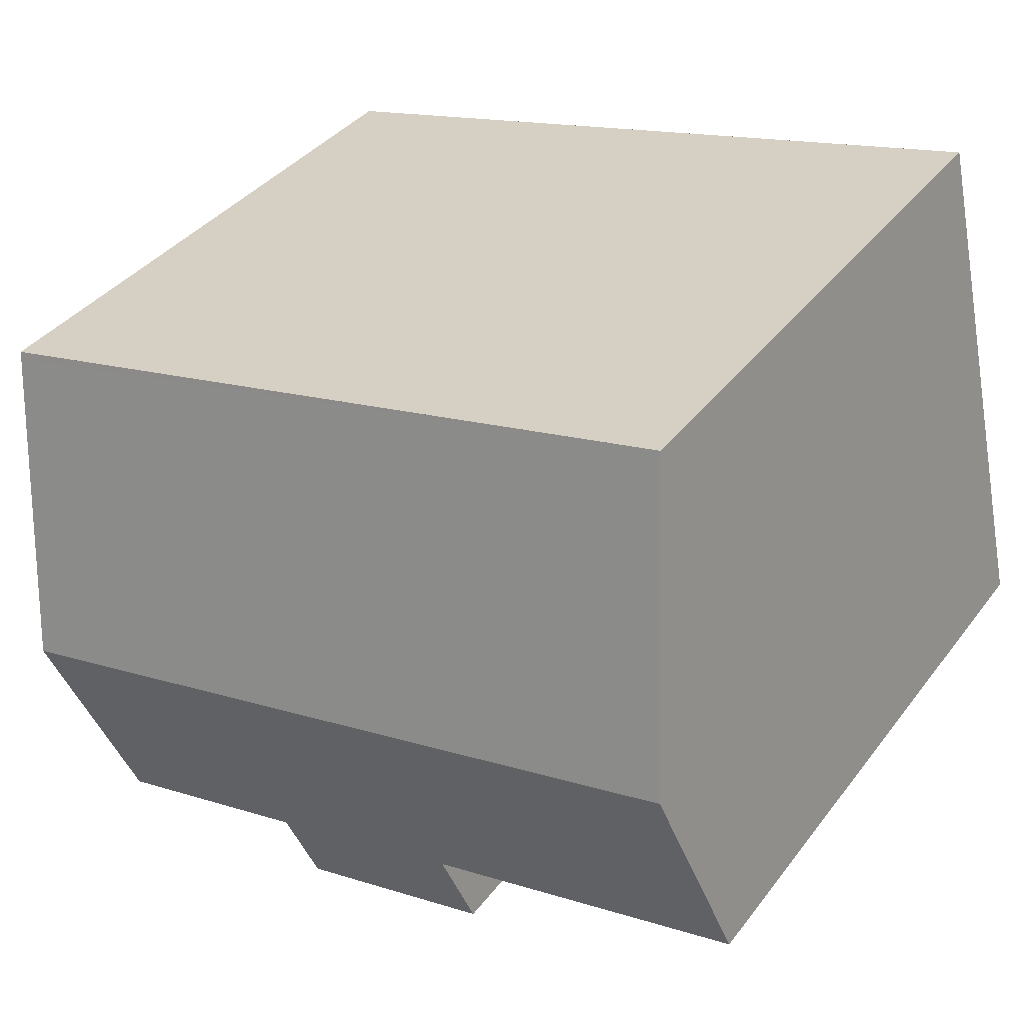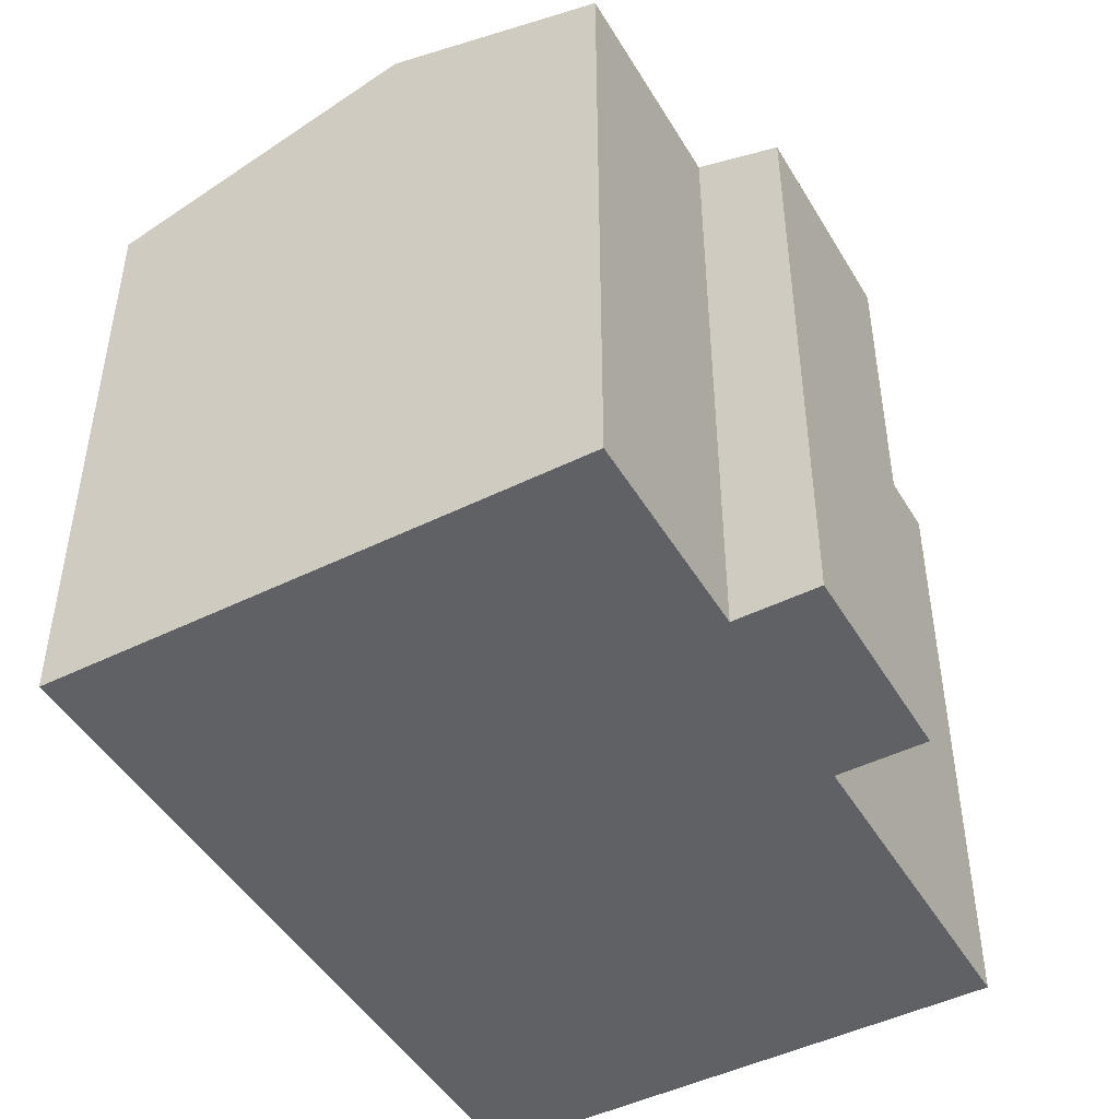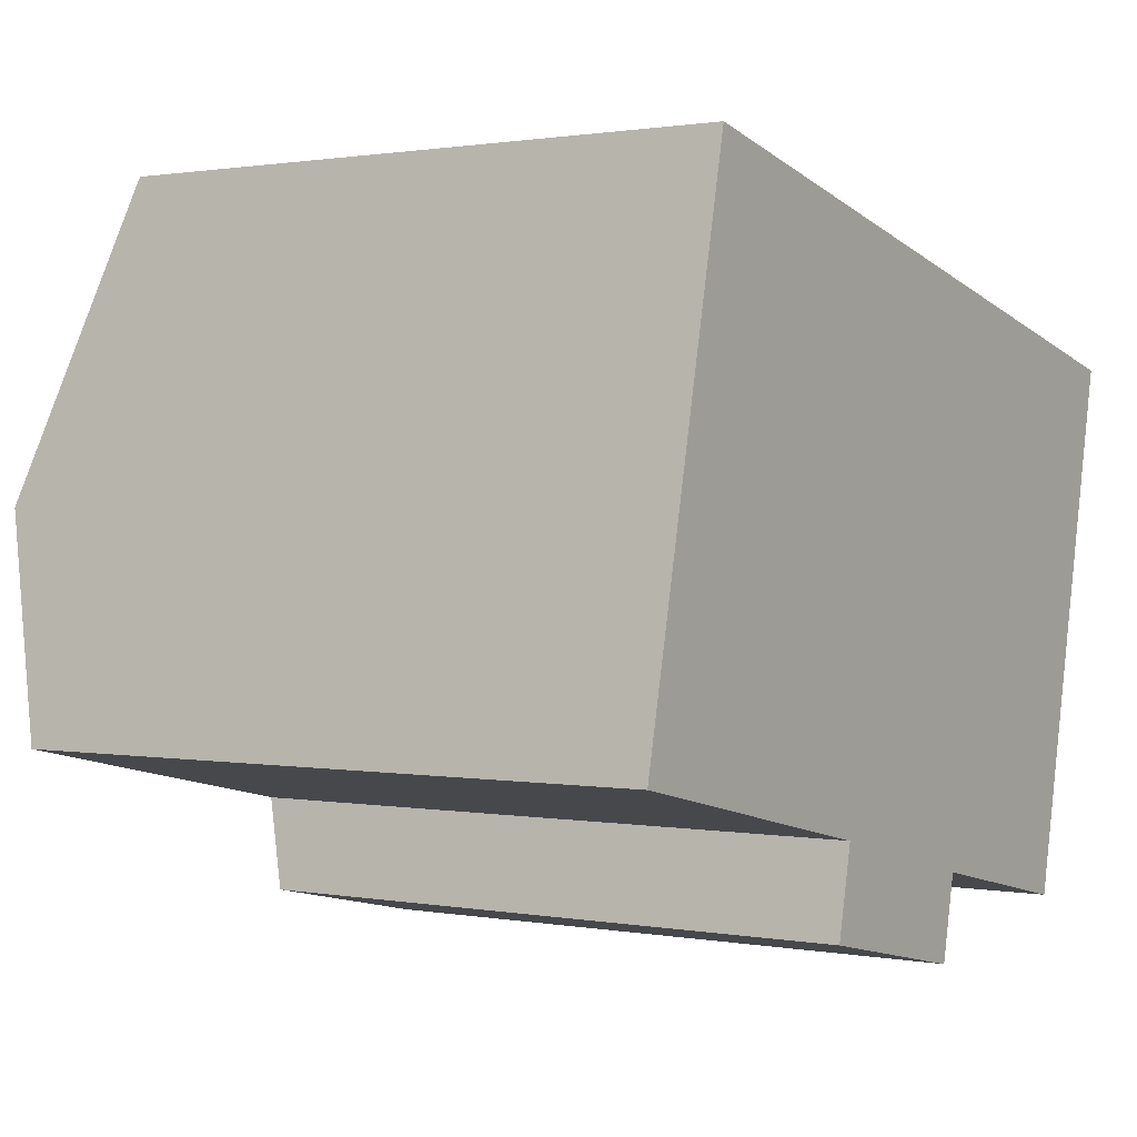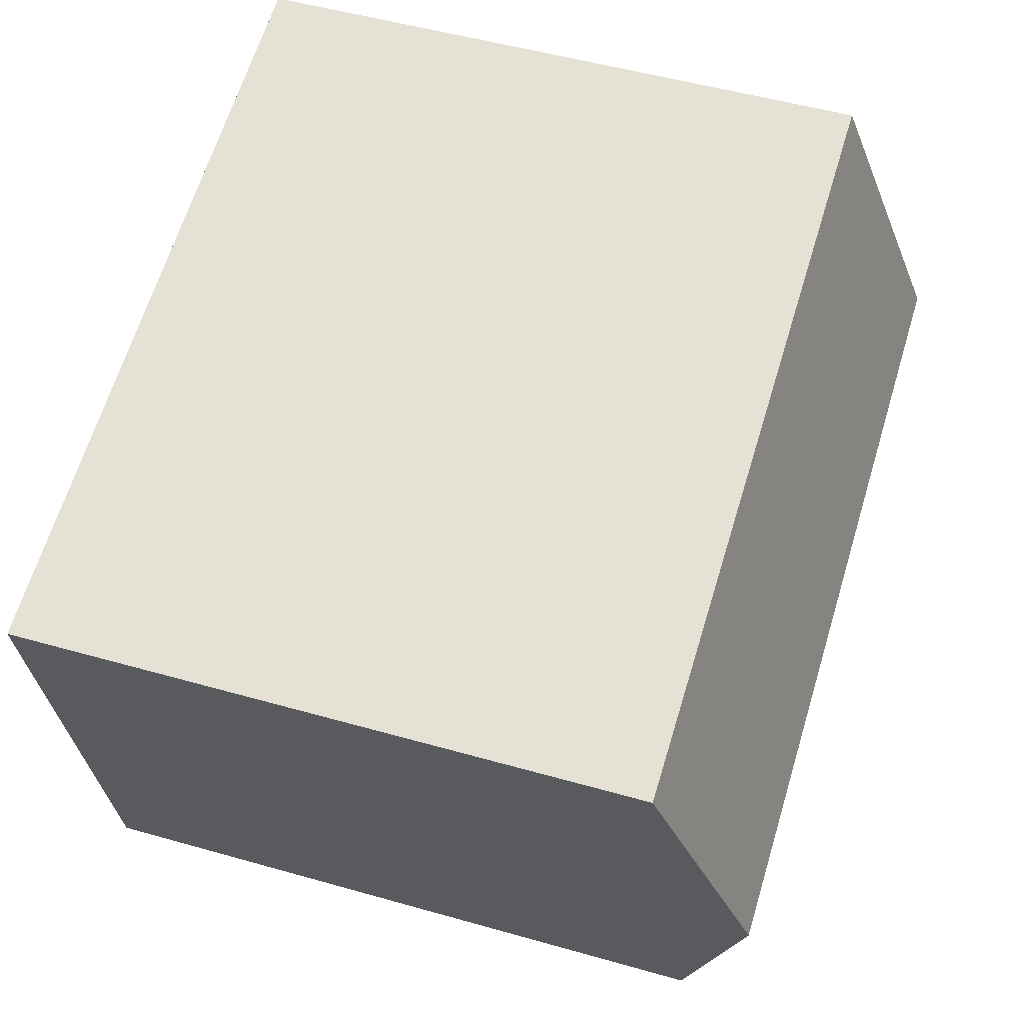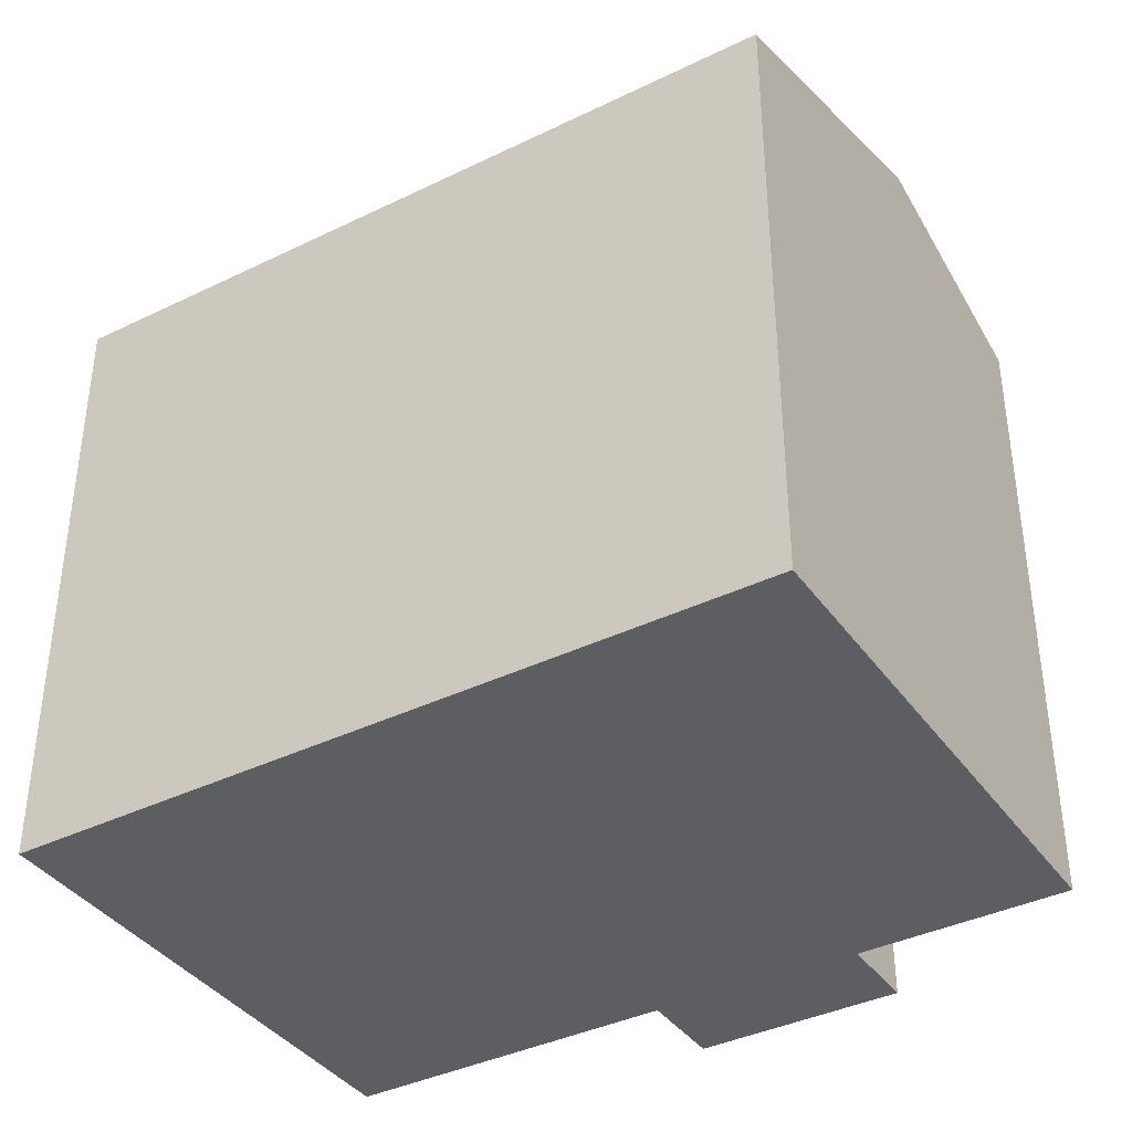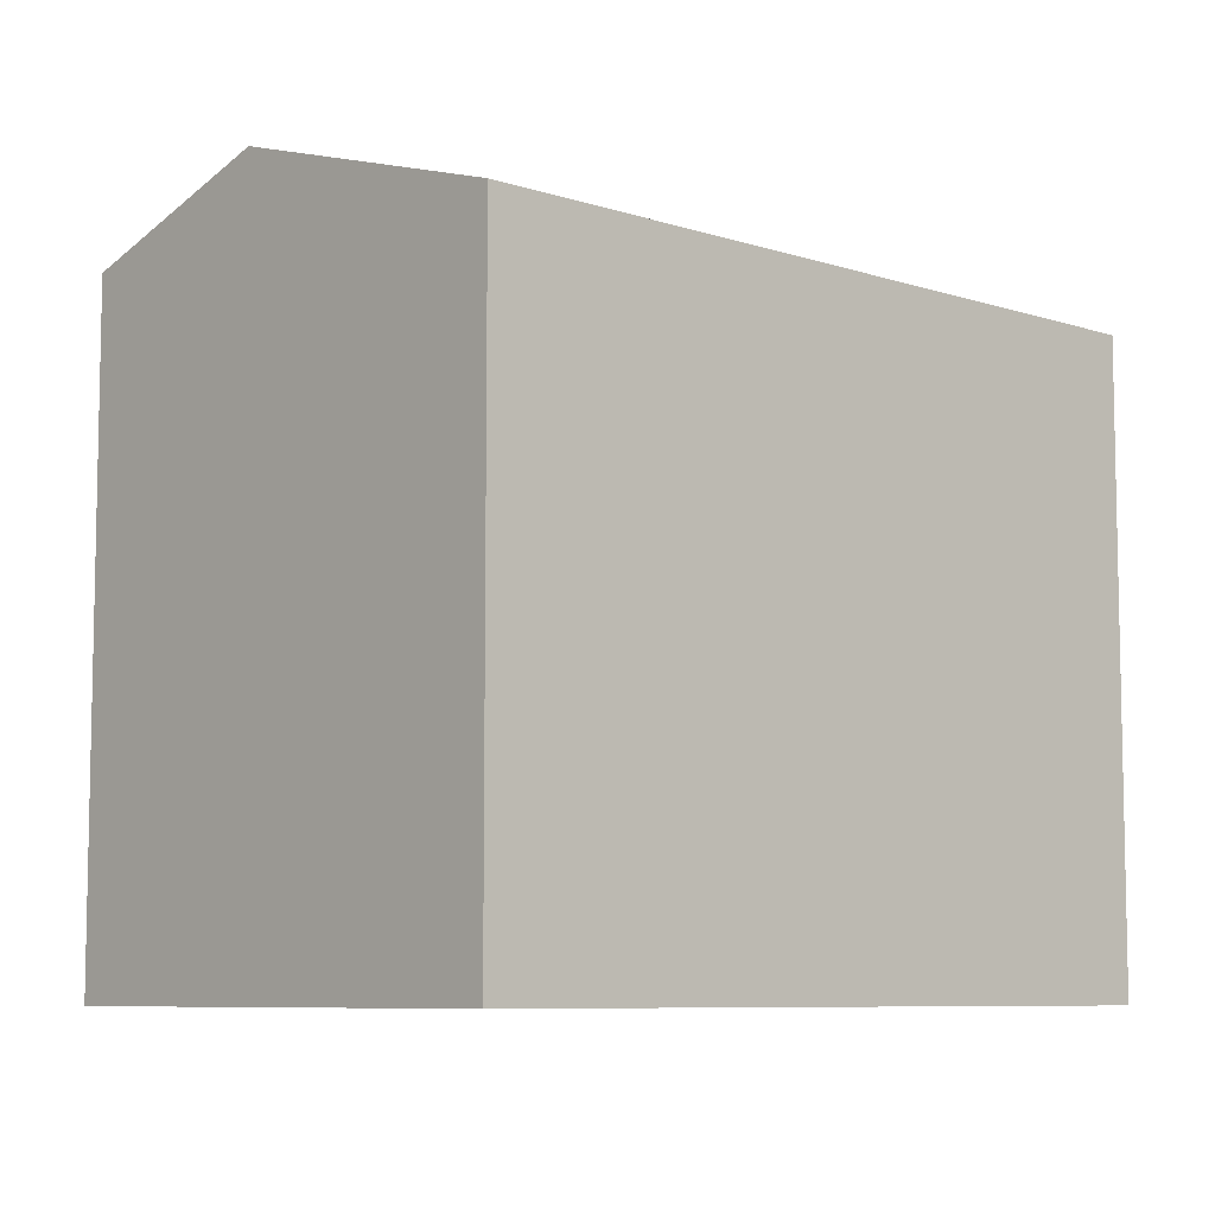
<metadata>
{"format":"obj","ext":"obj","renderer":"f3d","projection":"perspective","resolution":1024,"background":"white","views":[{"elev":37.2,"azim":-147.6,"up":"+Z"},{"elev":-46.9,"azim":131.6,"up":"+Y"},{"elev":1.1,"azim":-56.4,"up":"+Z"},{"elev":51.3,"azim":107.2,"up":"+Z"},{"elev":-38.7,"azim":43.8,"up":"+Y"},{"elev":-7.7,"azim":-30.3,"up":"+Y"}]}
</metadata>
<code>
v  19.78 17.83 1.329
v  0 16.15 9.888e-16
v  1.175 17.83 5.387
v  8.25 16.15 -1.799
v  7.772 15.47 -3.991
v  13.36 16.11 -3.042
v  18.58 16.11 -4.181
v  12.9 15.47 -5.11
v  21.43 15.47 8.907
v  3.527 15.47 12.81
v  4.102 15.47 12.69
v  21.39 15.52 8.72
v  3.128 15.47 12.9
v  2.828 15.47 12.96
v  21.01 16.07 6.975
v  2.828 -7.939e-16 12.96
v  21.43 -5.454e-16 8.907
v  3.128 -7.899e-16 12.9
v  3.527 -7.846e-16 12.81
v  4.102 -7.769e-16 12.69
v  21.39 -5.339e-16 8.72
v  18.58 2.56e-16 -4.181
v  19.78 -8.138e-17 1.329
v  21.01 -4.271e-16 6.975
v  13.36 1.863e-16 -3.042
v  12.9 3.129e-16 -5.11
v  7.772 2.444e-16 -3.991
v  8.25 1.102e-16 -1.799
v  0 0 0
v  1.175 -3.299e-16 5.387
g defaultobject
f 1 2 3
f 2 1 4
f 4 1 5
f 5 1 6
f 6 1 7
f 8 5 6
f 9 10 11
f 10 9 12
f 10 12 13
f 13 12 14
f 14 12 3
f 3 12 15
f 3 15 1
f 16 13 14
f 13 16 10
f 10 16 11
f 11 16 9
f 9 16 17
f 17 16 18
f 17 18 19
f 17 19 20
f 15 7 1
f 7 15 12
f 7 12 9
f 7 9 17
f 7 17 21
f 7 21 22
f 22 21 23
f 23 21 24
f 25 8 6
f 8 25 26
f 22 6 7
f 6 22 25
f 26 5 8
f 5 26 27
f 28 2 4
f 2 28 29
f 5 28 4
f 28 5 27
f 3 16 14
f 16 3 2
f 16 2 30
f 30 2 29
f 26 28 27
f 28 26 25
f 28 30 29
f 30 28 25
f 30 25 22
f 30 22 16
f 16 22 23
f 16 23 24
f 16 24 18
f 18 24 19
f 19 24 20
f 20 24 21
f 20 21 17

</code>
